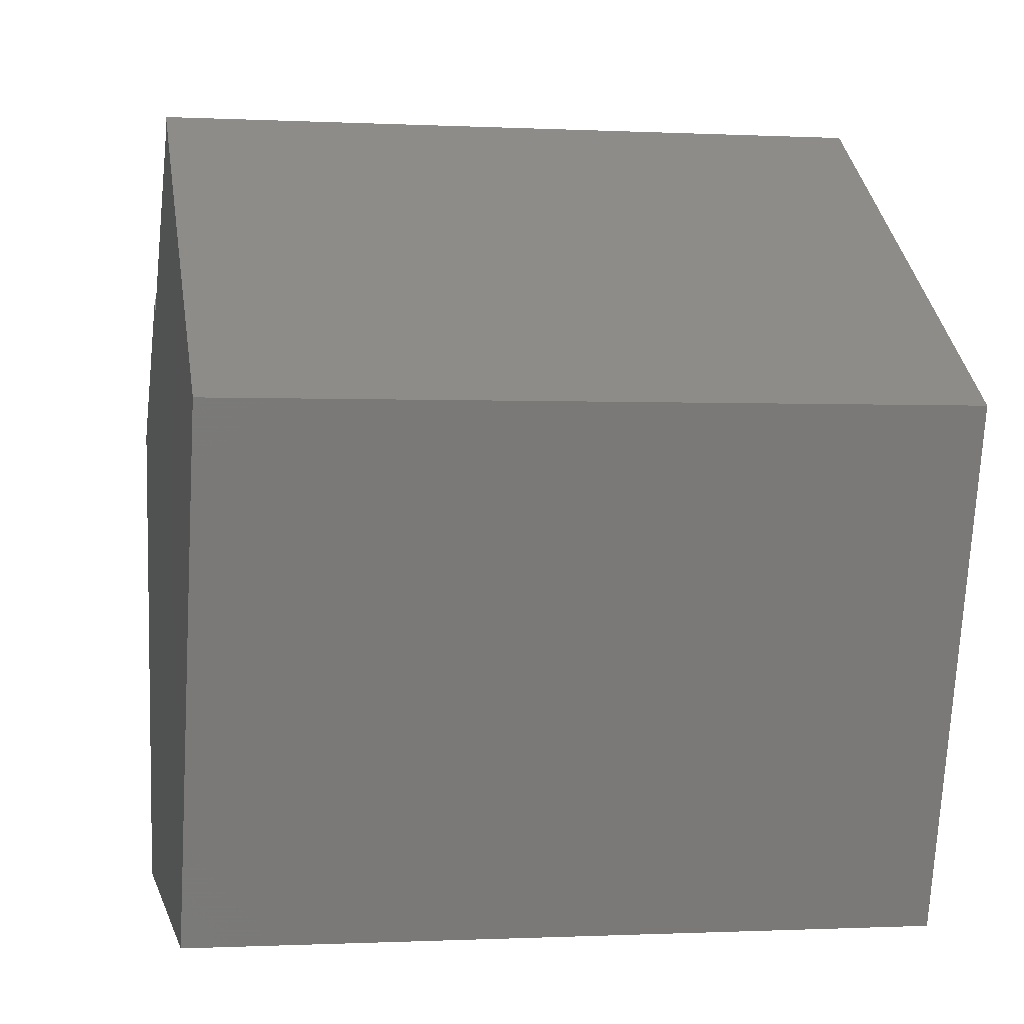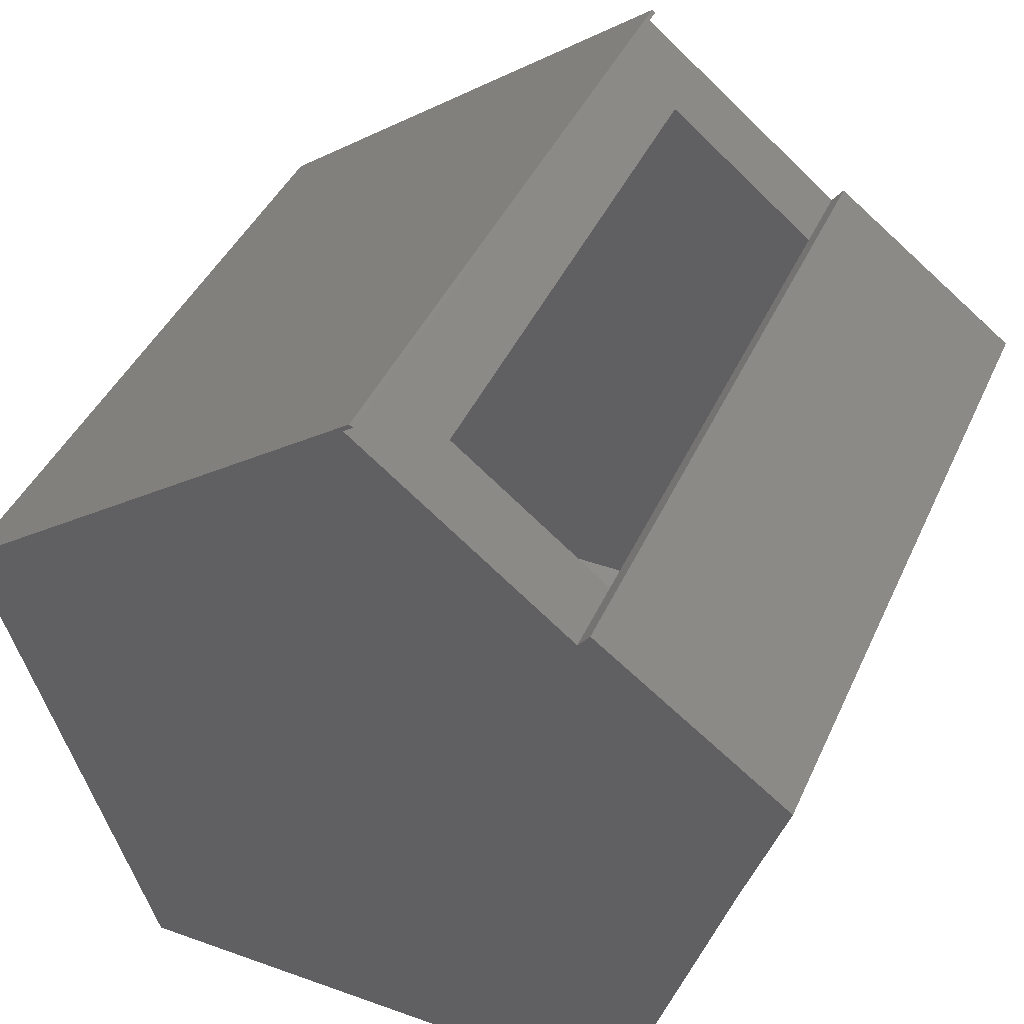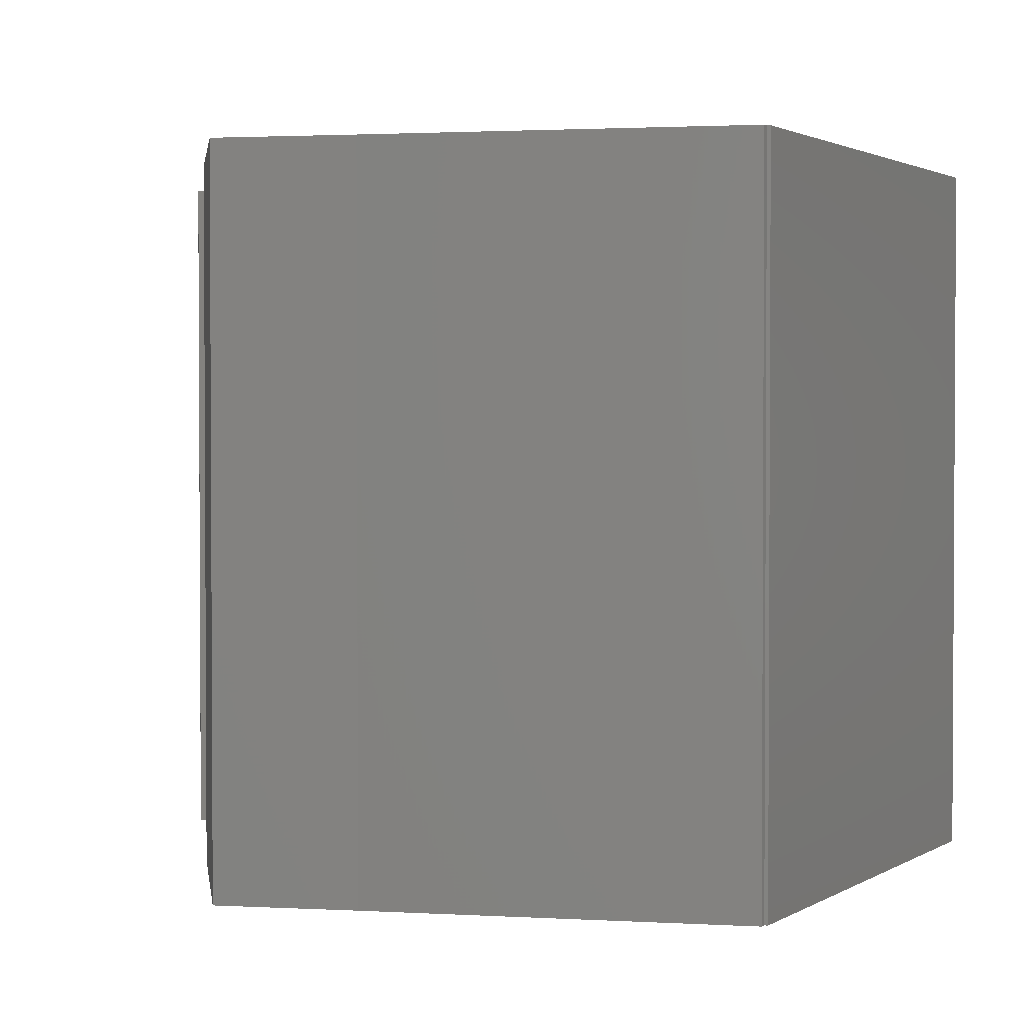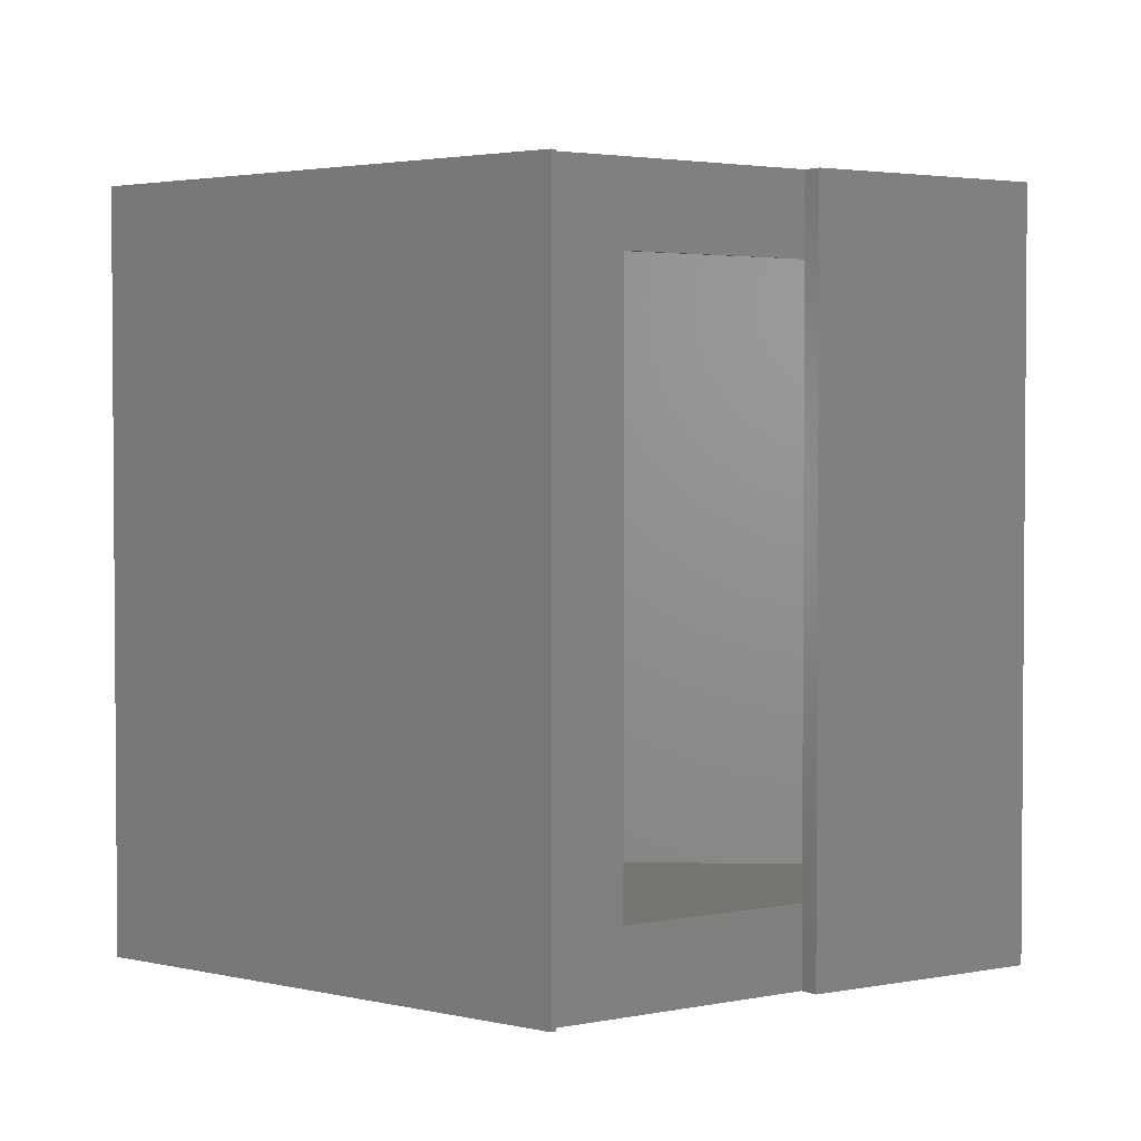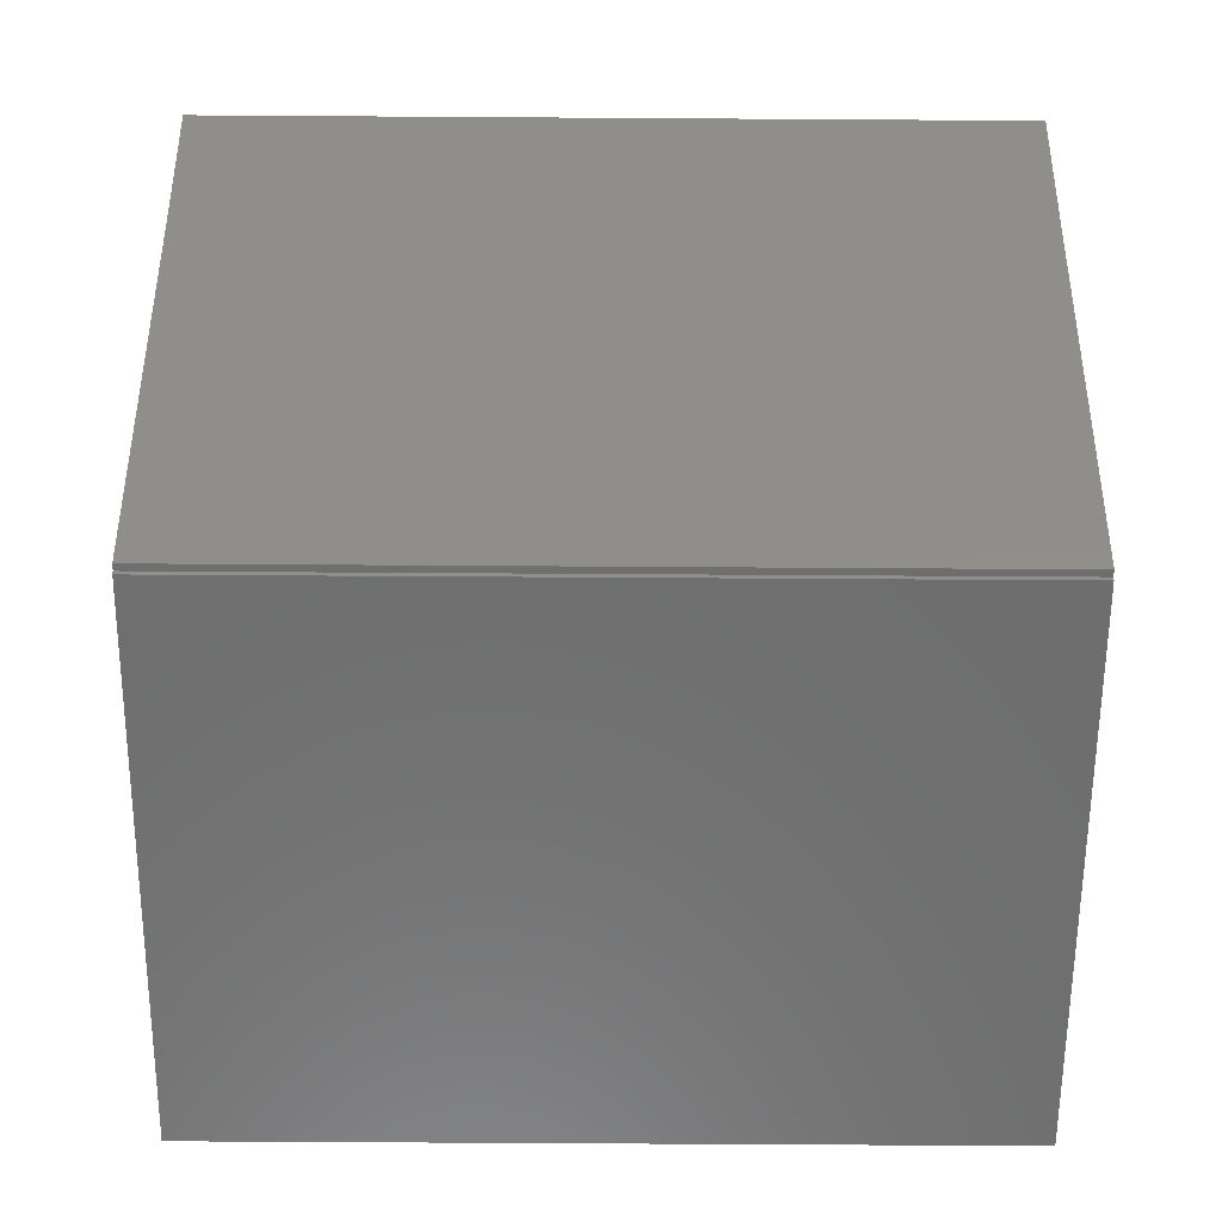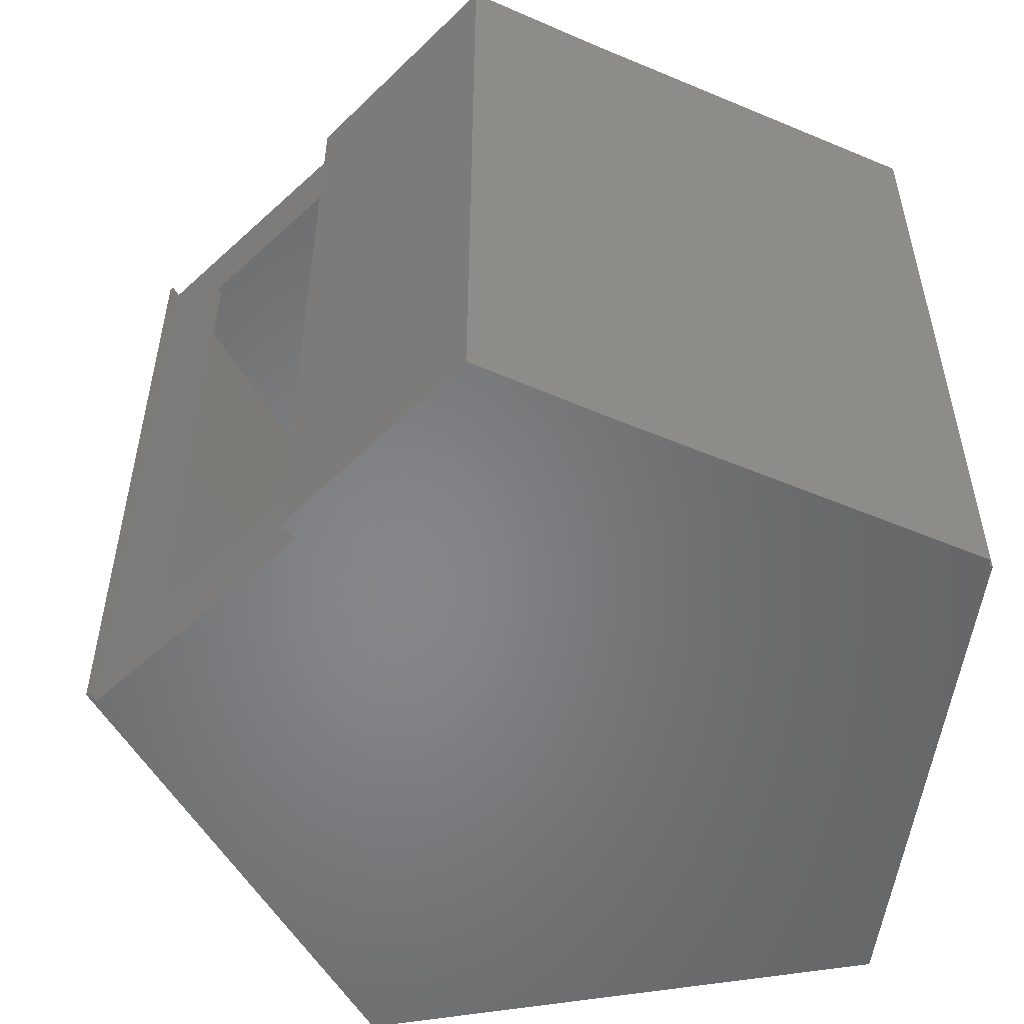
<metadata>
{"format":"stl","ext":"stl","renderer":"f3d","projection":"perspective","resolution":1024,"background":"white","views":[{"elev":-0.6,"azim":-100.9,"up":"+Z"},{"elev":42.4,"azim":23.1,"up":"+Z"},{"elev":1.9,"azim":118.3,"up":"+Y"},{"elev":2.7,"azim":2.8,"up":"+Y"},{"elev":-59.9,"azim":89.6,"up":"+Z"},{"elev":-53.1,"azim":82.7,"up":"+Y"}]}
</metadata>
<code>
# stl→obj: 42 verts, 84 faces
v 0.6293 1.712e-17 0.1097
v 0.7031 1.778e-17 0.05469
v 0.6293 -0.02344 0.1097
v 0.6293 -0.2734 0.1097
v 0.6293 -0.25 0.1097
v 0.7031 -0.2734 0.05469
v 0.5447 -0.2734 0.1727
v 0.5657 -0.25 0.157
v 0.5447 1.635e-17 0.1727
v 0.5657 -0.02344 0.157
v 0.3828 0 0.05469
v 0.4435 -8.423e-18 -0.1341
v 0.6424 2.62e-18 -0.1341
v 0.3828 -0.2734 0.05469
v 0.6424 -0.2734 -0.1341
v 0.4435 -0.2734 -0.1341
v 0.5676 -0.25 0.1584
v 0.5676 -0.02344 0.1584
v 0.6341 0.007812 0.1159
v 0.6293 0.007812 0.1097
v 0.6293 -0.2812 0.1097
v 0.6341 -0.2812 0.1159
v 0.5422 -0.2812 0.1784
v 0.5422 0.007812 0.1784
v 0.6481 0.007812 -0.1419
v 0.6486 0.007812 -0.1406
v 0.6481 -0.2812 -0.1419
v 0.6486 -0.2812 -0.1406
v 0.5461 0.007812 0.1814
v 0.5447 0.007812 0.1824
v 0.3736 0.007812 0.05767
v 0.4378 0.007812 -0.1419
v 0.7123 0.007812 0.05762
v 0.695 0.007812 0.00379
v 0.651 0.007812 -0.1406
v 0.4378 -0.2812 -0.1419
v 0.5461 -0.2812 0.1814
v 0.651 -0.2812 -0.1406
v 0.695 -0.2812 0.00379
v 0.5447 -0.2812 0.1824
v 0.3736 -0.2812 0.05767
v 0.7123 -0.2812 0.05762
f 1 2 3
f 4 5 6
f 6 5 3
f 6 3 2
f 7 5 4
f 5 7 8
f 8 7 9
f 8 9 10
f 10 9 1
f 10 1 3
f 1 9 11
f 12 13 11
f 11 13 2
f 11 2 1
f 14 7 4
f 4 6 14
f 14 6 15
f 14 15 16
f 8 17 5
f 3 18 10
f 18 17 10
f 10 17 8
f 19 20 1
f 19 1 3
f 19 3 5
f 19 5 4
f 19 4 21
f 19 21 22
f 20 18 1
f 4 23 21
f 3 1 18
f 4 5 23
f 23 5 17
f 23 17 24
f 24 17 18
f 24 18 20
f 9 7 11
f 11 7 14
f 13 15 2
f 2 15 6
f 12 16 13
f 13 16 15
f 11 14 12
f 12 14 16
f 25 26 27
f 27 26 28
f 29 24 30
f 24 31 30
f 32 31 24
f 32 24 20
f 32 20 19
f 32 19 25
f 19 33 34
f 19 34 35
f 19 35 26
f 19 26 25
f 32 25 36
f 36 25 27
f 29 37 24
f 24 37 23
f 35 34 38
f 38 34 39
f 37 29 40
f 40 29 30
f 30 31 40
f 40 31 41
f 40 23 37
f 40 41 23
f 36 27 22
f 36 22 21
f 36 21 23
f 36 23 41
f 22 27 28
f 22 28 38
f 22 38 39
f 22 39 42
f 31 32 41
f 41 32 36
f 26 35 28
f 28 35 38
f 42 33 22
f 22 33 19
f 34 33 39
f 39 33 42

</code>
